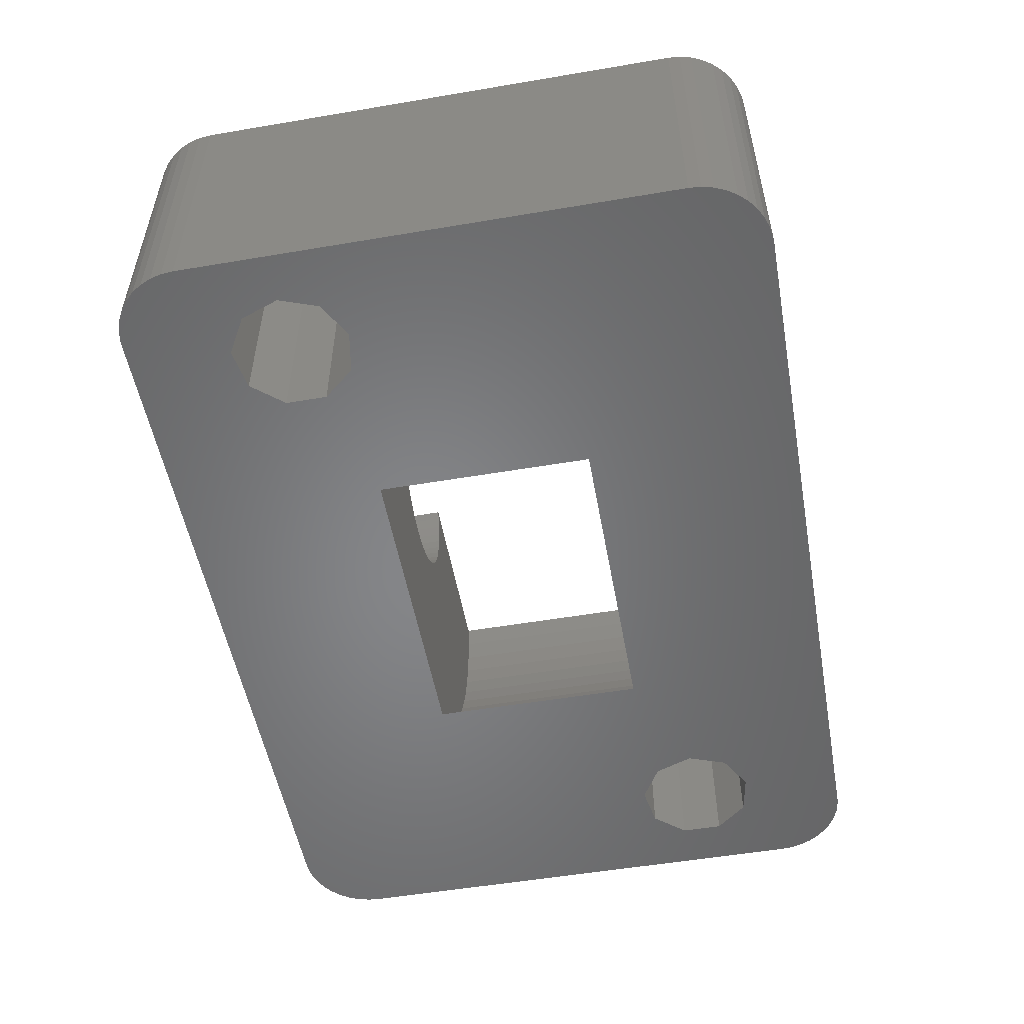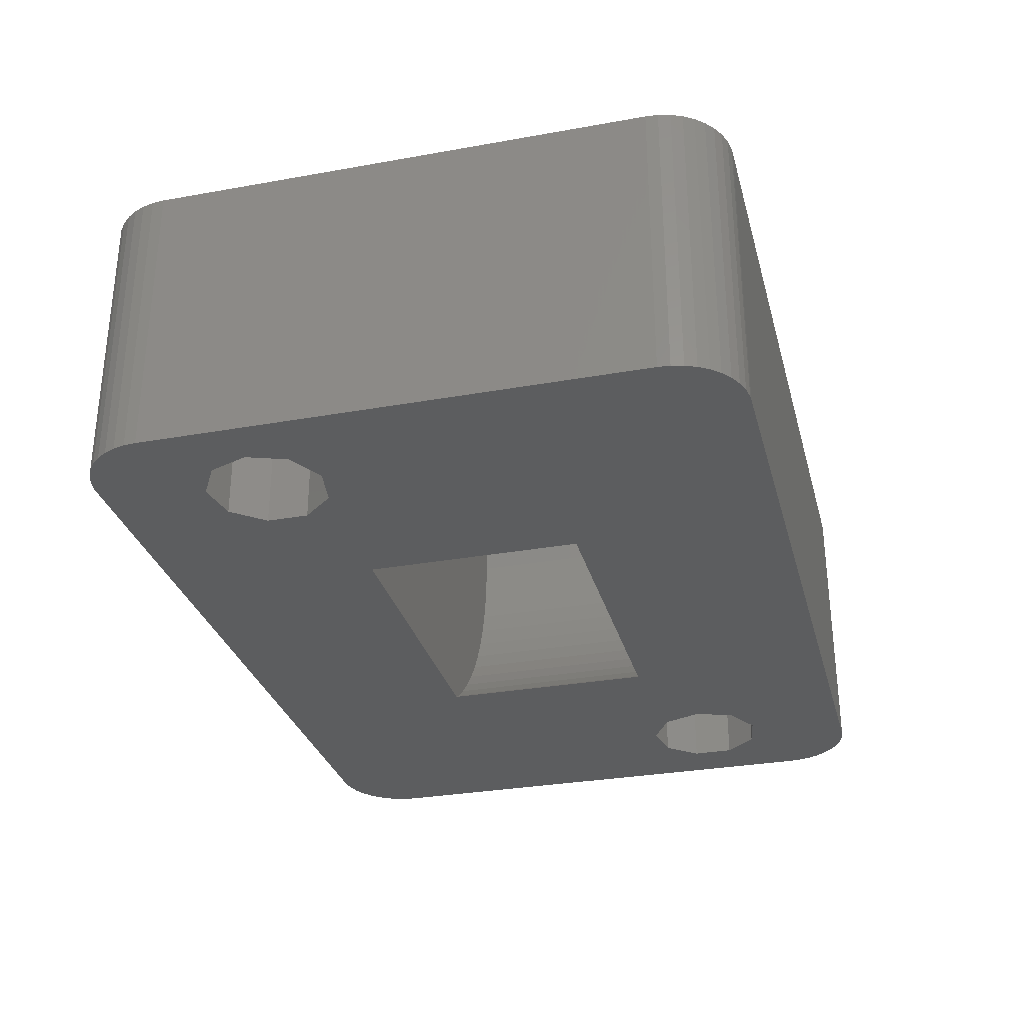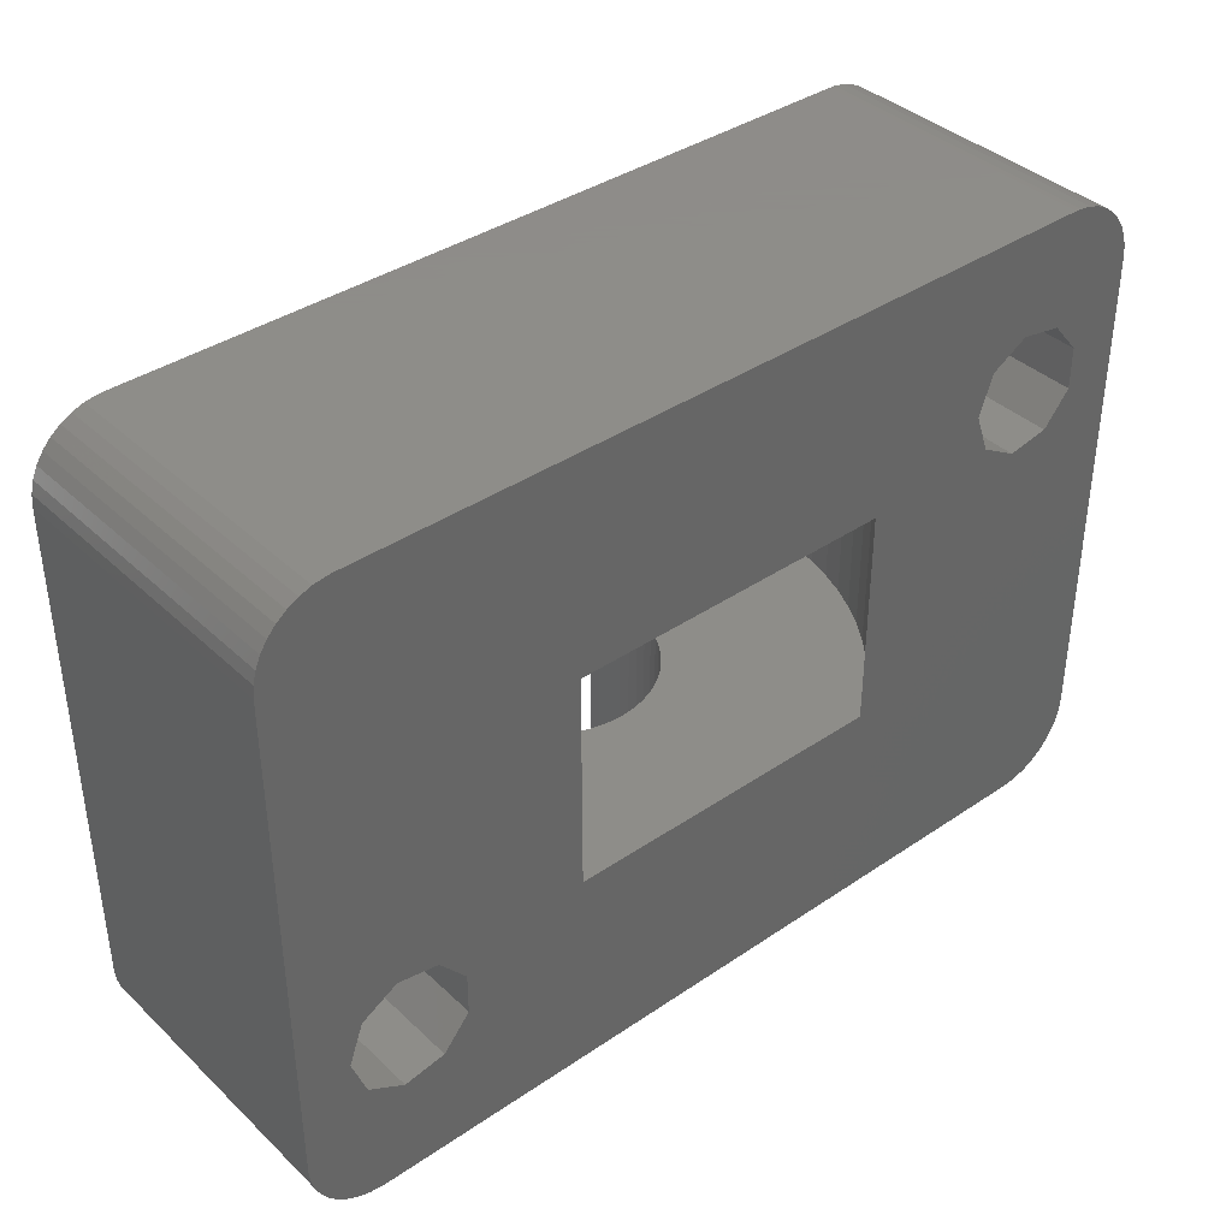
<metadata>
{"format":"stl","ext":"stl","renderer":"f3d","projection":"perspective","resolution":1024,"background":"white","views":[{"elev":-53.0,"azim":100.3,"up":"+Z"},{"elev":-30.6,"azim":104.5,"up":"+Z"},{"elev":38.5,"azim":139.4,"up":"+Y"}]}
</metadata>
<code>
# stl→obj: 336 verts, 680 faces
v -0.1228 -12 5.702
v 0.368 -12 5.716
v -0.1228 -4.5 5.702
v 0.368 -4.5 5.716
v 6.616 -4.5 0
v -0.1228 12 5.702
v 0.368 4.5 5.716
v 0.368 12 5.716
v -0.1228 4.5 5.702
v 6.616 4.5 0
v -0.612 -12 5.744
v -0.612 -4.5 5.744
v 0.8539 -12 5.786
v -0.612 12 5.744
v 0.8539 12 5.786
v -0.612 4.5 5.744
v -1.093 -12 5.841
v -1.093 -4.5 5.841
v 1.329 -12 5.91
v -1.093 12 5.841
v 1.329 12 5.91
v -1.093 4.5 5.841
v -1.56 -12 5.993
v -1.56 -4.5 5.993
v 1.786 -12 6.089
v -1.56 12 5.993
v 1.786 12 6.089
v -1.56 4.5 5.993
v -10.39 -4.5 4
v -3.479 -4.5 7.473
v -9.83 -4.5 3.117
v -3.744 -4.5 7.886
v -9.83 4.5 3.117
v -10.39 4.5 4
v -3.479 4.5 7.473
v -3.744 4.5 7.886
v -10.88 -4.5 4.929
v -10.88 4.5 4.929
v -3.961 -4.5 8.326
v -3.961 4.5 8.326
v -11.28 -4.5 5.896
v -11.28 4.5 5.896
v -4.126 -4.5 8.789
v -4.126 4.5 8.789
v -11.51 6.5 12
v -3.8 4.5 12
v -3.8 12 12
v -11.59 -4.5 6.894
v -11.59 4.5 6.894
v -4.237 -4.5 9.267
v -4.237 4.5 9.267
v -11.82 -4.5 7.916
v -11.82 4.5 7.916
v -11.83 -4.5 12
v -3.8 -12 12
v -3.8 -4.5 12
v -3.961 -4.5 11.67
v -4.126 -4.5 11.21
v -4.237 -4.5 10.73
v -11.83 4.5 12
v -3.961 4.5 11.67
v -4.126 4.5 11.21
v -4.237 4.5 10.73
v -11.95 -4.5 11.05
v -11.95 4.5 11.05
v -4.293 -4.5 10.25
v -11.95 -4.5 8.954
v -11.95 4.5 8.954
v -4.293 -4.5 9.755
v -4.293 4.5 10.25
v -4.293 4.5 9.755
v -12 -4.5 10
v -12 4.5 10
v -12.09 4.897 0
v -11.51 6.5 0
v -6.616 4.5 0
v -12.09 4.897 12
v -6.616 -4.5 0
v -12.09 8.103 0
v -12.09 8.103 12
v -13.57 4.043 0
v -13.57 4.043 12
v -13.57 8.957 0
v -13.57 8.957 12
v -15.25 4.34 0
v -15.25 4.34 12
v -15.25 8.66 0
v -15.25 8.66 12
v -15.5 -13.21 0
v 15.5 -13.21 0
v 15.5 -13.21 12
v -15.5 -13.21 12
v -15.5 13.21 0
v -15.5 13.21 12
v 15.5 13.21 0
v 15.5 13.21 12
v -15.75 -13.2 0
v -15.75 -13.2 12
v -15.75 13.2 0
v -15.75 13.2 12
v -16.24 -13.12 0
v -16.24 -13.12 12
v -16.24 13.12 0
v -16.24 13.12 12
v -16.34 5.647 0
v -16.34 5.647 12
v -16.34 7.353 0
v -16.34 7.353 12
v -16.71 -12.96 0
v -16.71 -12.96 12
v -16.71 12.96 0
v -16.71 12.96 12
v -17.14 -12.72 0
v -17.14 -12.72 12
v -17.14 12.72 0
v -17.14 12.72 12
v -17.53 -12.42 0
v -17.53 -12.42 12
v -17.53 12.42 0
v -17.53 12.42 12
v -17.87 -12.05 0
v -17.87 -12.05 12
v -17.87 12.05 0
v -17.87 12.05 12
v -18.14 -11.64 0
v -18.14 -11.64 12
v -18.14 11.64 0
v -18.14 11.64 12
v -18.34 -11.18 0
v -18.34 -11.18 12
v -18.34 11.18 0
v -18.34 11.18 12
v -18.46 -10.7 0
v -18.46 -10.7 12
v -18.46 10.7 0
v -18.46 10.7 12
v -18.5 -10.21 0
v -18.5 -10.21 12
v -18.5 10.21 12
v -18.5 10.21 0
v -2.007 -12 6.197
v -2.007 -4.5 6.197
v 2.221 -12 6.318
v -2.007 12 6.197
v 2.221 12 6.318
v -2.007 4.5 6.197
v -2.427 -12 6.45
v -2.427 -4.5 6.45
v 2.626 -12 6.595
v -2.427 12 6.45
v 2.626 12 6.595
v -2.427 4.5 6.45
v -2.816 -12 6.75
v -2.816 -4.5 6.75
v 2.997 -12 6.916
v -2.816 12 6.75
v 2.997 12 6.916
v -2.816 4.5 6.75
v -3.168 -12 7.092
v -3.168 -4.5 7.092
v 3.329 -12 7.278
v -3.168 12 7.092
v 3.329 12 7.278
v -3.168 4.5 7.092
v -3.479 -12 7.473
v 3.617 -12 7.675
v -3.479 12 7.473
v 3.617 12 7.675
v -3.744 -12 7.886
v 3.859 -12 8.103
v -3.744 12 7.886
v 3.859 12 8.103
v 3.801 -12 12
v 4.05 -12 11.45
v 3.801 12 12
v 4.05 12 11.45
v -3.961 -12 11.67
v -3.961 -12 8.326
v 4.05 -12 8.555
v -3.961 12 11.67
v -3.961 12 8.326
v 4.05 12 8.555
v -4.126 -12 11.21
v 4.188 -12 10.97
v -4.126 -12 8.789
v 4.188 -12 9.026
v -4.126 12 11.21
v 4.188 12 10.97
v -4.126 12 8.789
v 4.188 12 9.026
v -4.237 -12 10.73
v 4.272 -12 10.49
v -4.237 -12 9.267
v 4.272 -12 9.51
v -4.237 12 10.73
v 4.272 12 10.49
v -4.237 12 9.267
v 4.272 12 9.51
v -4.293 -12 10.25
v 4.3 -12 10
v -4.293 -12 9.755
v -4.293 12 10.25
v 4.3 12 10
v -4.293 12 9.755
v -6.883 -4.5 0.1702
v -6.883 4.5 0.1702
v -7.713 -4.5 0.8075
v -7.713 4.5 0.8075
v -8.485 -4.5 1.515
v -8.485 4.5 1.515
v -9.193 -4.5 2.287
v -9.193 4.5 2.287
v 0.8539 -4.5 5.786
v 0.8539 4.5 5.786
v 1.329 -4.5 5.91
v 1.329 4.5 5.91
v 1.786 -4.5 6.089
v 1.786 4.5 6.089
v 2.221 -4.5 6.318
v 2.221 4.5 6.318
v 10.39 -4.5 4
v 10.88 -4.5 4.929
v 10.88 4.5 4.929
v 10.39 4.5 4
v 11.28 -4.5 5.896
v 11.28 4.5 5.896
v 11.59 -4.5 6.894
v 11.59 4.5 6.894
v 11.82 -4.5 7.916
v 11.82 4.5 7.916
v 11.66 -5.647 0
v 12.75 -4.34 0
v 11.66 -5.647 12
v 12.75 -4.34 12
v 11.83 -4.5 12
v 11.66 -7.353 0
v 11.66 -7.353 12
v 12.75 -8.66 12
v 12.75 -8.66 0
v 11.95 -4.5 8.954
v 11.95 4.5 8.954
v 11.83 4.5 12
v 11.95 -4.5 11.05
v 11.95 4.5 11.05
v 14.43 -4.043 12
v 15.91 -4.897 12
v 18.5 10.21 12
v 12 -4.5 10
v 12 4.5 10
v 14.43 -4.043 0
v 14.43 -8.957 0
v 14.43 -8.957 12
v 15.91 -4.897 0
v 18.5 10.21 0
v 15.91 -8.103 0
v 15.75 -13.2 0
v 18.46 -10.7 0
v 16.24 -13.12 0
v 16.71 -12.96 0
v 17.14 -12.72 0
v 17.53 -12.42 0
v 17.87 -12.05 0
v 18.14 -11.64 0
v 18.34 -11.18 0
v 15.75 -13.2 12
v 16.24 -13.12 12
v 15.91 -8.103 12
v 16.71 -12.96 12
v 17.14 -12.72 12
v 17.53 -12.42 12
v 17.87 -12.05 12
v 18.14 -11.64 12
v 18.34 -11.18 12
v 18.46 -10.7 12
v 15.75 13.2 0
v 16.24 13.12 0
v 16.71 12.96 0
v 17.14 12.72 0
v 17.53 12.42 0
v 17.87 12.05 0
v 18.14 11.64 0
v 18.34 11.18 0
v 18.46 10.7 0
v 15.75 13.2 12
v 16.24 13.12 12
v 16.71 12.96 12
v 17.14 12.72 12
v 17.53 12.42 12
v 17.87 12.05 12
v 18.14 11.64 12
v 18.34 11.18 12
v 18.46 10.7 12
v 16.49 -6.5 0
v 16.49 -6.5 12
v 18.5 -10.21 0
v 18.5 -10.21 12
v 2.626 -4.5 6.595
v 2.626 4.5 6.595
v 2.997 -4.5 6.916
v 7.713 -4.5 0.8075
v 6.883 -4.5 0.1702
v 2.997 4.5 6.916
v 6.883 4.5 0.1702
v 7.713 4.5 0.8075
v 3.329 -4.5 7.278
v 9.193 -4.5 2.287
v 8.485 -4.5 1.515
v 3.329 4.5 7.278
v 8.485 4.5 1.515
v 9.193 4.5 2.287
v 3.617 -4.5 7.675
v 9.83 -4.5 3.117
v 3.617 4.5 7.675
v 9.83 4.5 3.117
v 3.859 -4.5 8.103
v 3.859 4.5 8.103
v 3.801 -4.5 12
v 3.859 -12 11.9
v 3.859 -4.5 11.9
v 3.859 12 11.9
v 3.859 4.5 11.9
v 3.801 4.5 12
v 4.05 -4.5 8.555
v 4.05 -4.5 11.45
v 4.05 4.5 11.45
v 4.05 4.5 8.555
v 4.188 -4.5 9.026
v 4.188 -4.5 10.97
v 4.188 4.5 10.97
v 4.188 4.5 9.026
v 4.272 -4.5 9.51
v 4.272 -4.5 10.49
v 4.272 4.5 10.49
v 4.272 4.5 9.51
v 4.3 -4.5 10
v 4.3 4.5 10
f 1 2 3
f 3 2 4
f 3 4 5
f 6 7 8
f 9 7 6
f 9 10 7
f 11 1 12
f 11 2 1
f 11 13 2
f 12 1 3
f 14 6 8
f 14 9 6
f 14 8 15
f 16 9 14
f 17 11 18
f 17 13 11
f 17 19 13
f 18 11 12
f 20 14 15
f 20 16 14
f 20 15 21
f 22 16 20
f 23 17 24
f 23 19 17
f 23 25 19
f 24 17 18
f 26 20 21
f 26 22 20
f 26 21 27
f 28 22 26
f 29 30 31
f 29 32 30
f 29 31 33
f 29 33 34
f 34 35 36
f 34 33 35
f 37 29 34
f 37 34 38
f 37 32 29
f 37 39 32
f 38 34 36
f 38 36 40
f 41 37 38
f 41 38 42
f 41 39 37
f 41 43 39
f 42 38 40
f 42 40 44
f 45 46 47
f 48 41 42
f 48 42 49
f 48 43 41
f 48 50 43
f 49 42 44
f 49 44 51
f 52 48 49
f 52 49 53
f 52 50 48
f 53 49 51
f 54 55 56
f 54 56 57
f 54 57 58
f 54 58 59
f 60 46 45
f 60 61 46
f 60 62 61
f 60 63 62
f 64 54 59
f 64 65 54
f 64 59 66
f 67 52 53
f 67 53 68
f 67 50 52
f 67 69 50
f 65 60 54
f 65 63 60
f 65 70 63
f 68 53 51
f 68 51 71
f 72 64 66
f 72 67 68
f 72 68 73
f 72 73 64
f 72 66 69
f 72 69 67
f 73 65 64
f 73 68 71
f 73 70 65
f 73 71 70
f 74 75 76
f 74 45 75
f 74 77 45
f 74 76 78
f 77 60 45
f 79 75 80
f 79 76 75
f 80 75 45
f 80 45 47
f 81 74 78
f 81 82 74
f 82 54 60
f 82 60 77
f 82 77 74
f 83 79 80
f 83 80 84
f 85 86 81
f 86 54 82
f 86 82 81
f 87 83 84
f 87 84 88
f 89 78 90
f 89 90 91
f 89 91 92
f 92 55 54
f 92 91 55
f 93 79 83
f 93 83 87
f 93 94 95
f 93 76 79
f 93 95 76
f 94 80 47
f 94 84 80
f 94 88 84
f 94 47 96
f 94 96 95
f 97 89 92
f 97 92 98
f 99 93 87
f 99 100 93
f 100 88 94
f 100 94 93
f 101 97 98
f 101 98 102
f 103 99 87
f 103 104 99
f 104 88 100
f 104 100 99
f 105 86 85
f 105 106 86
f 105 107 106
f 106 107 108
f 107 87 108
f 108 87 88
f 109 101 102
f 109 102 110
f 111 103 87
f 111 112 103
f 112 88 104
f 112 104 103
f 113 109 110
f 113 110 114
f 115 111 87
f 115 116 111
f 116 88 112
f 116 112 111
f 117 113 114
f 117 114 118
f 119 115 87
f 119 120 115
f 120 88 116
f 120 116 115
f 121 117 122
f 122 117 118
f 123 119 87
f 123 120 119
f 123 124 120
f 124 88 120
f 125 121 126
f 126 121 122
f 127 123 87
f 127 124 123
f 127 128 124
f 128 88 124
f 129 125 130
f 130 125 126
f 131 127 87
f 131 128 127
f 131 132 128
f 132 88 128
f 133 129 134
f 134 129 130
f 135 131 87
f 135 132 131
f 135 136 132
f 136 88 132
f 137 81 78
f 137 85 81
f 137 89 97
f 137 97 101
f 137 101 109
f 137 105 85
f 137 109 113
f 137 113 117
f 137 117 121
f 137 121 125
f 137 125 129
f 137 129 133
f 137 133 138
f 137 138 139
f 137 140 105
f 137 139 140
f 137 78 89
f 138 54 86
f 138 86 106
f 138 92 54
f 138 98 92
f 138 102 98
f 138 106 139
f 138 110 102
f 138 114 110
f 138 118 114
f 138 122 118
f 138 126 122
f 138 130 126
f 138 133 134
f 138 134 130
f 140 87 107
f 140 107 105
f 140 135 87
f 140 136 135
f 140 139 136
f 139 88 136
f 139 106 108
f 139 108 88
f 141 23 142
f 141 25 23
f 141 143 25
f 142 23 24
f 144 26 27
f 144 28 26
f 144 27 145
f 146 28 144
f 147 141 148
f 147 143 141
f 147 149 143
f 148 141 142
f 150 144 145
f 150 146 144
f 150 145 151
f 152 146 150
f 153 147 154
f 153 149 147
f 153 155 149
f 154 147 148
f 156 150 151
f 156 152 150
f 156 151 157
f 158 152 156
f 159 153 160
f 159 155 153
f 159 161 155
f 160 153 154
f 162 156 157
f 162 158 156
f 162 157 163
f 164 158 162
f 165 159 160
f 165 160 30
f 165 161 159
f 165 166 161
f 167 162 163
f 167 163 168
f 35 162 167
f 35 164 162
f 169 165 30
f 169 30 32
f 169 166 165
f 169 170 166
f 171 167 168
f 171 168 172
f 36 167 171
f 36 35 167
f 55 91 173
f 55 173 174
f 47 175 96
f 47 176 175
f 177 57 55
f 178 169 32
f 178 32 39
f 178 170 169
f 178 179 170
f 57 56 55
f 180 47 46
f 181 171 172
f 181 172 182
f 61 180 46
f 40 171 181
f 40 36 171
f 183 55 174
f 183 177 55
f 183 58 177
f 183 174 184
f 185 178 39
f 185 39 43
f 185 179 178
f 185 186 179
f 58 57 177
f 187 47 180
f 187 180 61
f 187 176 47
f 187 188 176
f 189 181 182
f 189 182 190
f 62 187 61
f 44 181 189
f 44 40 181
f 191 183 184
f 191 59 183
f 191 184 192
f 193 185 43
f 193 43 50
f 193 186 185
f 193 194 186
f 59 58 183
f 195 187 62
f 195 188 187
f 195 196 188
f 197 189 190
f 197 190 198
f 63 195 62
f 51 189 197
f 51 44 189
f 199 191 192
f 199 66 191
f 199 69 66
f 199 192 200
f 201 193 50
f 201 50 69
f 201 199 200
f 201 69 199
f 201 194 193
f 201 200 194
f 66 59 191
f 202 195 63
f 202 196 195
f 202 203 196
f 204 197 198
f 204 198 203
f 204 203 202
f 70 202 63
f 70 204 202
f 71 197 204
f 71 51 197
f 71 204 70
f 78 3 5
f 78 12 3
f 78 18 12
f 78 24 18
f 78 142 24
f 78 148 142
f 78 5 90
f 76 9 16
f 76 16 22
f 76 22 28
f 76 28 146
f 76 146 152
f 76 95 10
f 76 10 9
f 205 148 78
f 205 78 206
f 206 78 76
f 206 76 152
f 207 148 205
f 207 154 148
f 207 205 208
f 208 152 158
f 208 205 206
f 208 206 152
f 209 154 207
f 209 160 154
f 209 207 210
f 210 158 164
f 210 207 208
f 210 208 158
f 211 160 209
f 211 30 160
f 211 209 210
f 211 210 212
f 212 164 35
f 212 210 164
f 31 30 211
f 31 211 212
f 31 212 33
f 33 212 35
f 2 13 4
f 4 13 213
f 4 213 5
f 8 214 15
f 7 214 8
f 7 10 214
f 13 19 213
f 213 19 215
f 213 215 5
f 15 216 21
f 214 216 15
f 214 10 216
f 19 25 215
f 215 25 217
f 215 217 5
f 21 218 27
f 216 218 21
f 216 10 218
f 25 143 217
f 217 143 219
f 217 219 5
f 27 220 145
f 218 220 27
f 218 10 220
f 221 222 223
f 221 223 224
f 222 225 226
f 222 226 223
f 225 227 228
f 225 228 226
f 227 229 230
f 227 230 228
f 231 232 233
f 233 232 234
f 233 234 235
f 236 231 237
f 236 237 238
f 236 238 239
f 237 231 233
f 229 240 241
f 229 241 230
f 235 242 243
f 235 234 242
f 242 244 243
f 242 234 245
f 242 245 246
f 242 246 247
f 242 247 96
f 243 244 248
f 240 248 249
f 240 249 241
f 244 249 248
f 232 250 245
f 232 245 234
f 239 238 251
f 239 251 90
f 238 252 251
f 238 91 252
f 250 253 246
f 250 246 245
f 250 254 253
f 251 252 255
f 251 256 90
f 251 255 257
f 251 258 256
f 251 259 258
f 251 260 259
f 251 261 260
f 251 262 261
f 251 263 262
f 251 264 263
f 251 257 264
f 252 91 265
f 252 265 266
f 252 267 255
f 252 266 268
f 252 268 269
f 252 269 270
f 252 270 271
f 252 271 272
f 252 272 273
f 252 273 274
f 252 274 267
f 90 256 265
f 90 265 91
f 95 96 275
f 95 275 276
f 95 276 277
f 95 277 278
f 95 278 279
f 95 279 280
f 95 280 281
f 95 281 282
f 95 282 283
f 95 283 254
f 96 284 275
f 96 285 284
f 96 286 285
f 96 287 286
f 96 288 287
f 96 289 288
f 96 290 289
f 96 291 290
f 96 292 291
f 96 247 292
f 256 258 266
f 256 266 265
f 275 284 276
f 284 285 276
f 253 293 246
f 253 254 293
f 246 293 294
f 246 294 247
f 255 267 294
f 255 293 295
f 255 294 293
f 255 295 257
f 267 274 296
f 267 296 294
f 258 259 268
f 258 268 266
f 276 285 277
f 285 286 277
f 293 254 295
f 294 296 247
f 259 260 269
f 259 269 268
f 277 286 278
f 286 287 278
f 260 261 270
f 260 270 269
f 278 287 279
f 287 288 279
f 261 262 270
f 270 262 271
f 279 288 289
f 279 289 280
f 262 263 271
f 271 263 272
f 280 289 290
f 280 290 281
f 263 264 272
f 272 264 273
f 281 290 291
f 281 291 282
f 264 257 273
f 273 257 274
f 282 291 292
f 282 292 283
f 257 295 274
f 274 295 296
f 283 292 247
f 283 247 254
f 295 254 296
f 296 254 247
f 143 149 219
f 219 149 297
f 219 297 5
f 145 298 151
f 220 298 145
f 220 10 298
f 149 155 297
f 297 155 299
f 297 299 300
f 297 301 5
f 297 300 301
f 151 302 157
f 298 302 151
f 298 10 303
f 298 303 304
f 298 304 302
f 155 161 305
f 155 305 299
f 299 305 306
f 299 307 300
f 299 306 307
f 302 163 157
f 302 308 163
f 302 304 309
f 302 309 310
f 302 310 308
f 161 166 311
f 161 311 305
f 305 311 312
f 305 312 306
f 308 168 163
f 308 313 168
f 308 310 314
f 308 314 313
f 166 170 315
f 166 315 311
f 311 221 312
f 311 315 221
f 313 224 316
f 313 172 168
f 313 316 172
f 313 314 224
f 173 237 317
f 173 238 237
f 173 91 238
f 173 317 318
f 173 318 174
f 317 233 235
f 317 237 233
f 317 235 319
f 317 319 318
f 175 242 96
f 175 320 321
f 175 176 320
f 322 242 175
f 322 175 321
f 322 321 242
f 318 319 174
f 170 179 323
f 170 323 315
f 319 235 324
f 319 324 174
f 315 222 221
f 315 323 222
f 320 176 325
f 321 320 325
f 321 325 242
f 316 224 223
f 316 223 326
f 316 182 172
f 316 326 182
f 174 324 184
f 179 186 327
f 179 327 323
f 324 235 328
f 324 328 184
f 323 225 222
f 323 227 225
f 323 327 227
f 176 188 329
f 325 176 329
f 325 329 242
f 326 223 226
f 326 226 228
f 326 228 330
f 326 190 182
f 326 330 190
f 184 328 192
f 186 194 331
f 186 331 327
f 328 235 332
f 328 332 192
f 327 229 227
f 327 331 229
f 188 196 333
f 329 188 333
f 329 333 242
f 330 228 230
f 330 230 334
f 330 198 190
f 330 334 198
f 192 332 200
f 194 200 335
f 194 335 331
f 332 235 243
f 332 243 335
f 332 335 200
f 331 240 229
f 331 335 240
f 196 203 336
f 333 244 242
f 333 196 336
f 333 336 244
f 334 230 241
f 334 241 336
f 334 203 198
f 334 336 203
f 335 243 248
f 335 248 240
f 336 241 249
f 336 249 244
f 5 231 236
f 5 236 239
f 5 232 231
f 5 239 90
f 5 10 232
f 5 301 10
f 10 250 232
f 10 95 254
f 10 254 250
f 10 301 303
f 301 300 303
f 303 300 304
f 300 307 304
f 304 307 309
f 307 306 310
f 307 310 309
f 306 312 314
f 306 314 310
f 312 221 224
f 312 224 314

</code>
